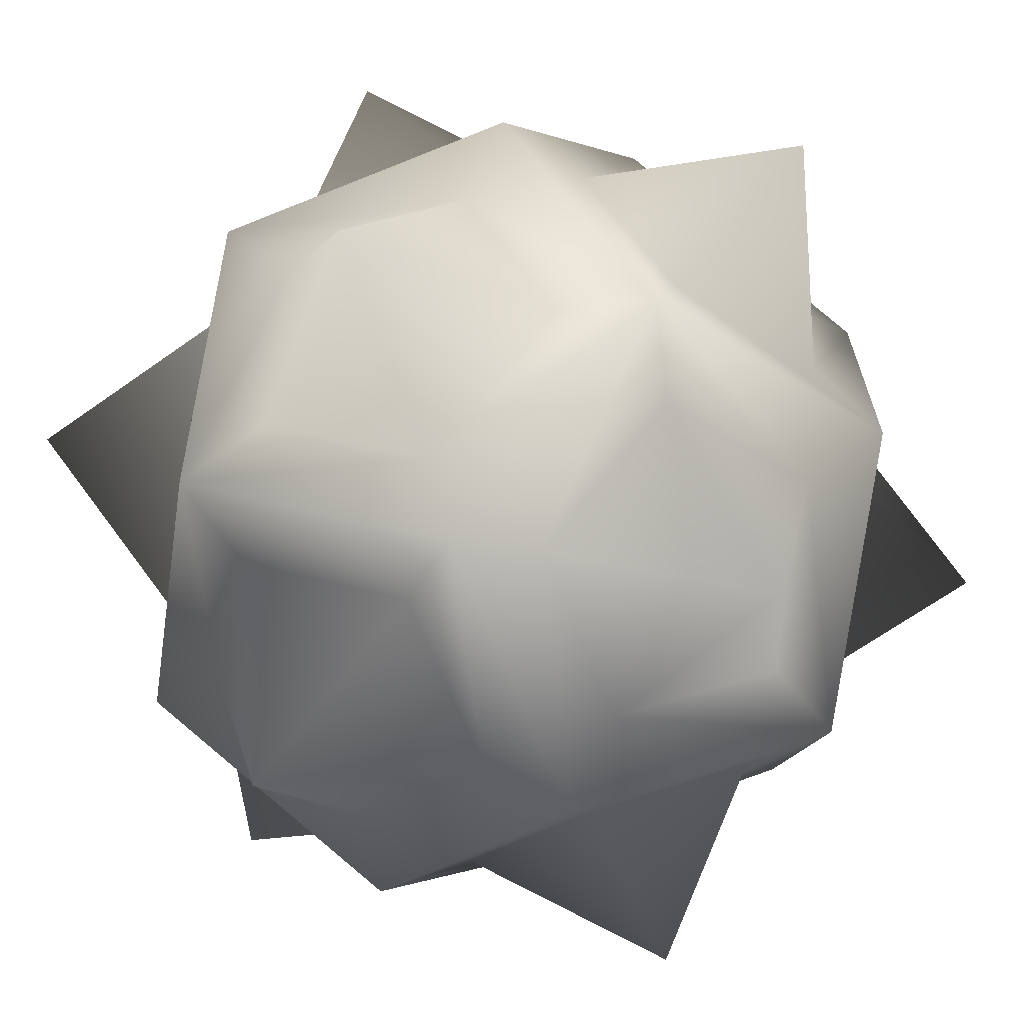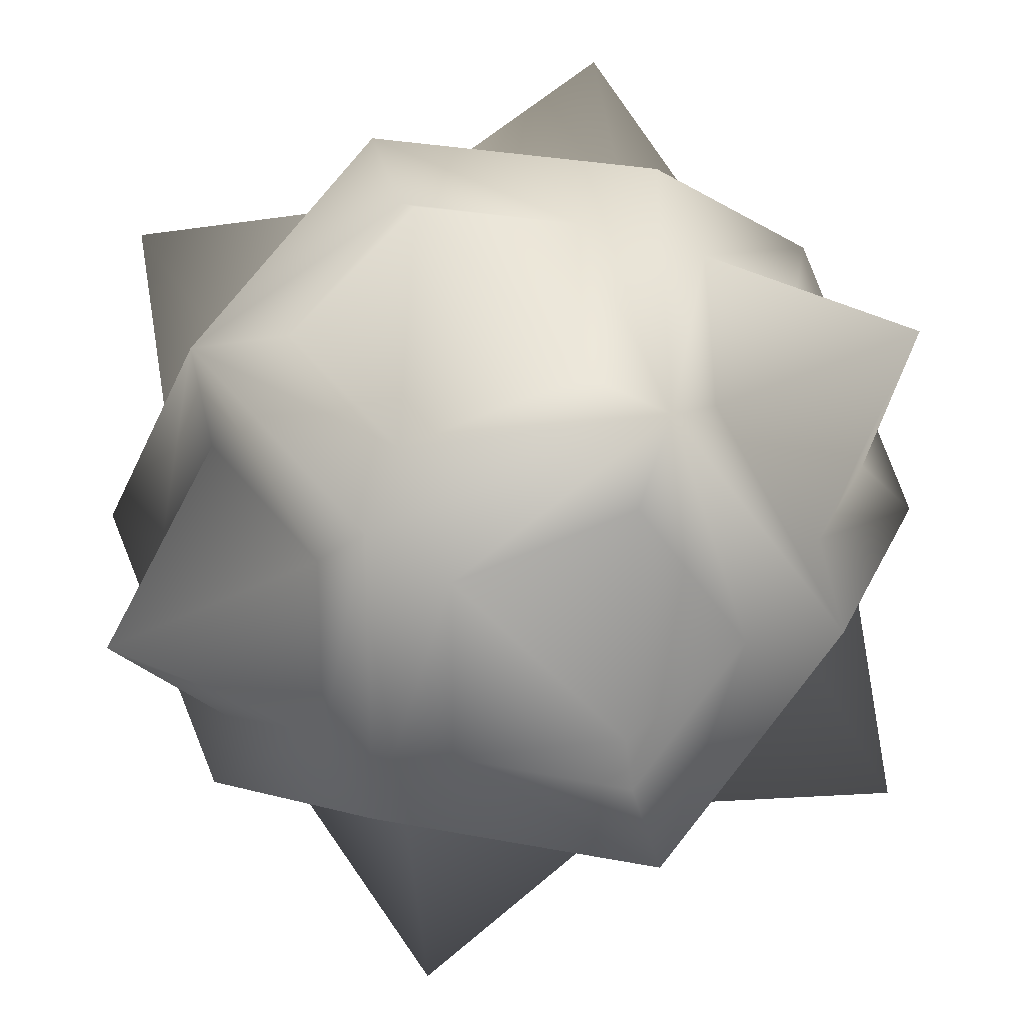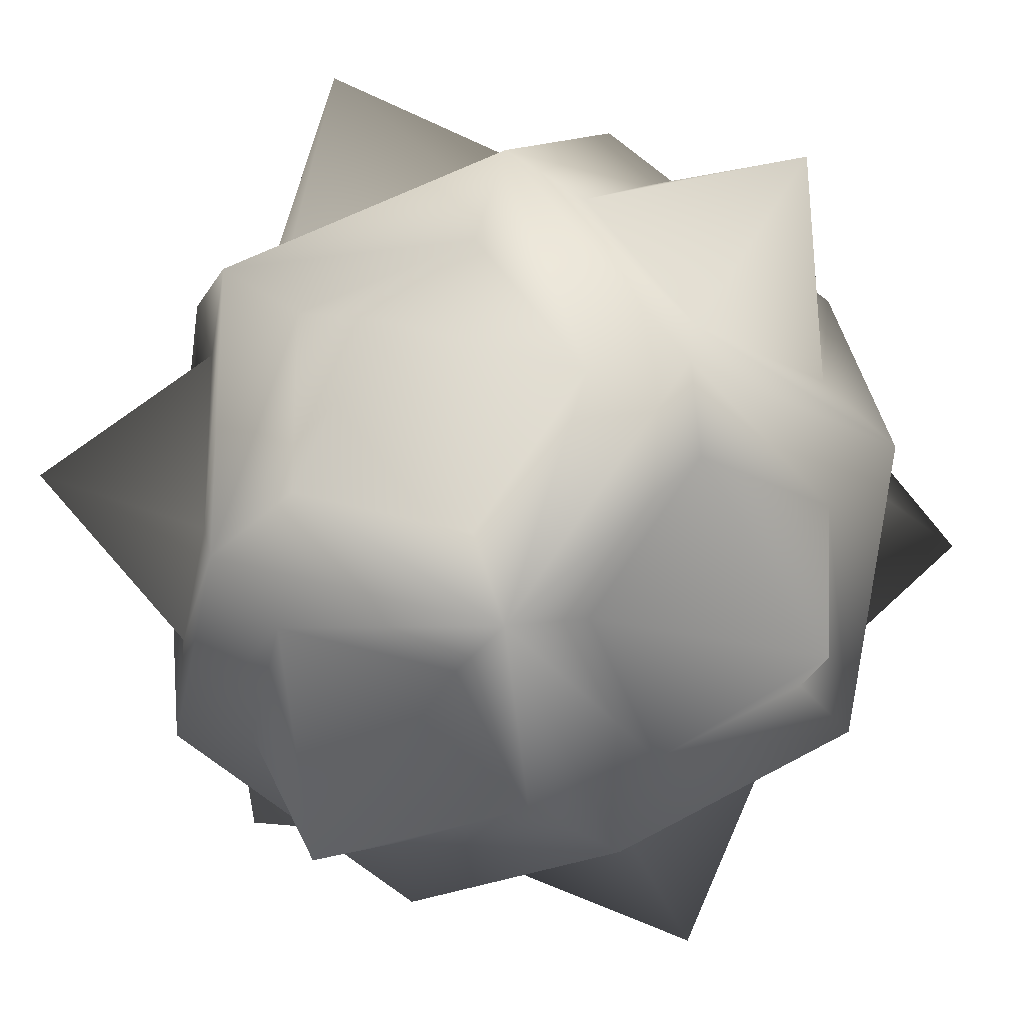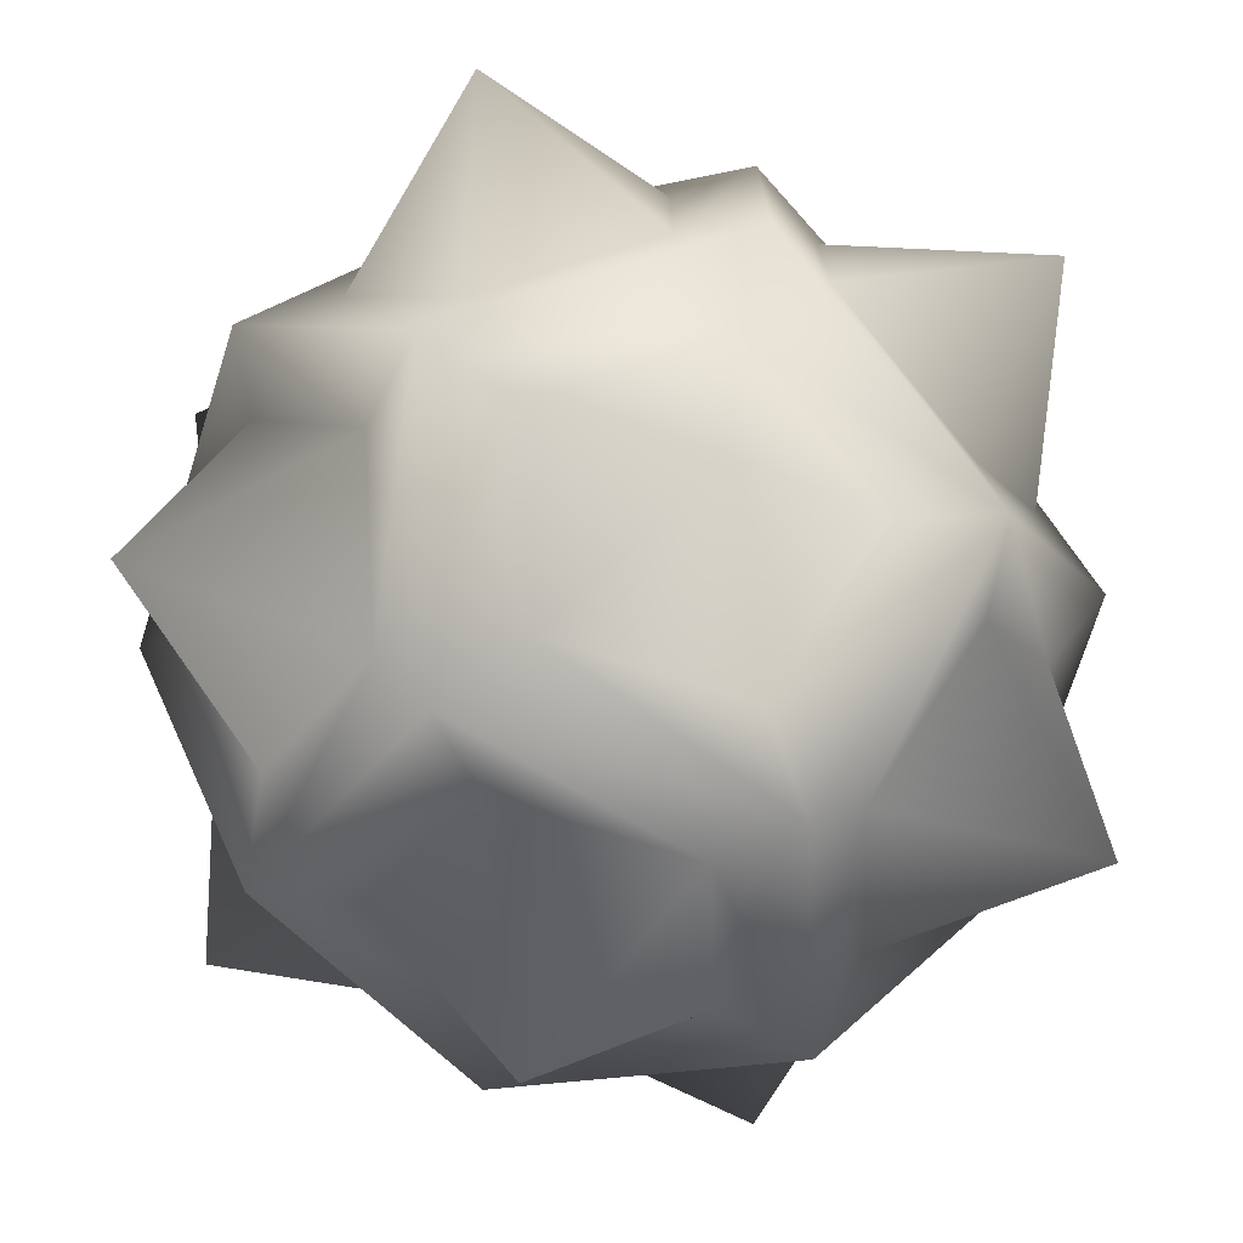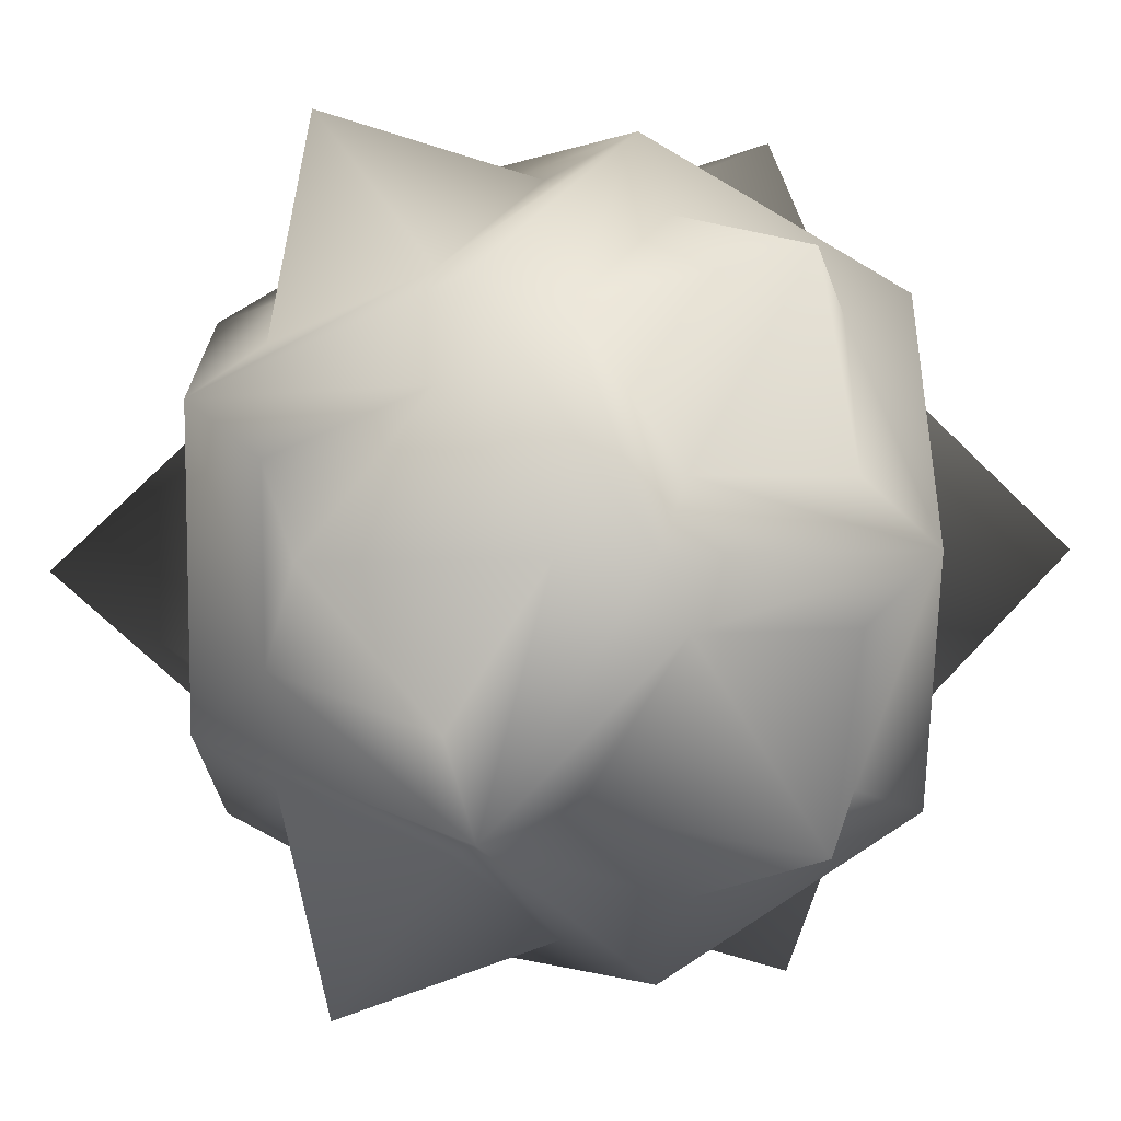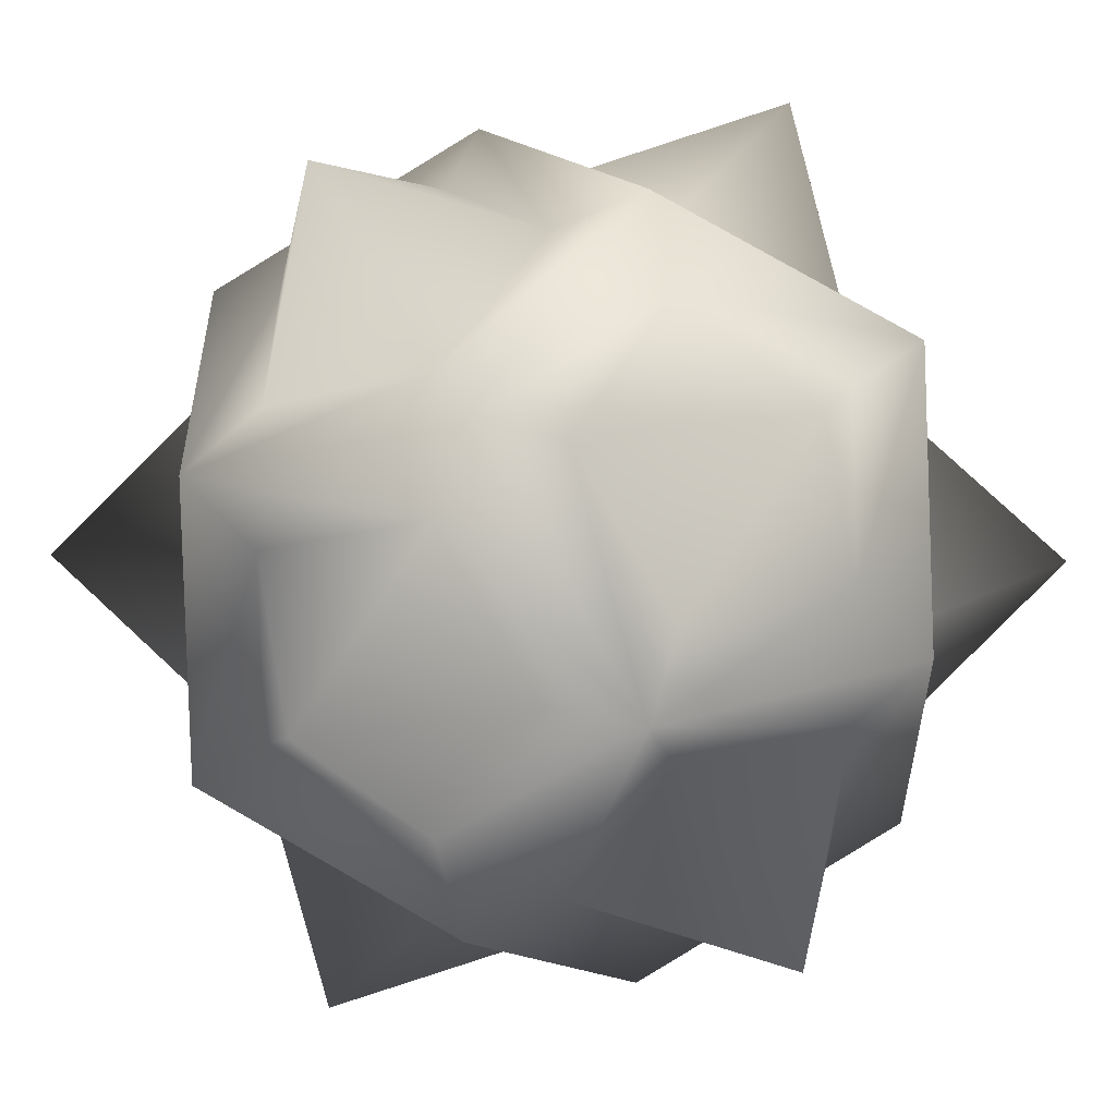
<metadata>
{"format":"obj","ext":"obj","renderer":"f3d","projection":"perspective","resolution":1024,"background":"white","views":[{"elev":-67.0,"azim":-157.9,"up":"+Z"},{"elev":25.0,"azim":-160.2,"up":"+Y"},{"elev":-21.1,"azim":136.1,"up":"+Z"},{"elev":-73.7,"azim":162.4,"up":"+Y"},{"elev":71.6,"azim":147.0,"up":"+Z"},{"elev":56.0,"azim":-57.8,"up":"+Y"}]}
</metadata>
<code>
o Projectile2HP
v -0.2741 -0.2741 0.2741
v 0 -0.1694 0.4434
v -0.07571 -0.1047 0.3967
v -0.2451 -0.1694 0.2919
v 0 0.1694 0.4434
v -0.07571 0.1047 0.3967
v -0.2741 0.2741 0.2741
v -0.2451 0.1694 0.2919
v -0.4434 -0 0.1694
v -0.3499 -0 0.2272
v -0.2919 -0 0.4723
v -0.1694 -0.4434 -0
v -0.2919 -0.2451 0.1694
v -0.2272 -0.3499 -0
v -0.3967 -0.07571 0.1047
v -0.4434 0 -0.1694
v -0.3967 -0.07571 -0.1047
v -0.2741 -0.2741 -0.2741
v -0.2919 -0.2451 -0.1694
v -0.4723 -0.2919 -0
v 0.1694 -0.4434 -0
v -0.1047 -0.3967 -0.07571
v 0.1047 -0.3967 -0.07571
v -0.1694 -0.2919 -0.2451
v 0 -0.1694 -0.4434
v 0 -0.2272 -0.3499
v 0.2741 -0.2741 -0.2741
v 0.1694 -0.2919 -0.2451
v 0 -0.4723 -0.2919
v 0.2919 -0.2451 -0.1694
v 0.2272 -0.3499 -0
v 0.4434 0 -0.1694
v 0.3967 -0.07571 -0.1047
v 0.4434 -0 0.1694
v 0.3967 -0.07571 0.1047
v 0.2741 -0.2741 0.2741
v 0.2919 -0.2451 0.1694
v 0.4723 -0.2919 -0
v 0.07571 -0.1047 -0.3967
v 0.2451 -0.1694 -0.2919
v 0 0.1694 -0.4434
v 0.07571 0.1047 -0.3967
v 0.2741 0.2741 -0.2741
v 0.2451 0.1694 -0.2919
v 0.3499 0 -0.2272
v 0.2919 0 -0.4723
v -0.2451 -0.1694 -0.2919
v -0.07571 -0.1047 -0.3967
v -0.3499 0 -0.2272
v -0.2741 0.2741 -0.2741
v -0.2451 0.1694 -0.2919
v -0.07571 0.1047 -0.3967
v -0.2919 0 -0.4723
v 0.3967 0.07571 -0.1047
v 0.3967 0.07571 0.1047
v 0.2919 0.2451 -0.1694
v 0.1694 0.4434 0
v 0.2272 0.3499 0
v 0.2741 0.2741 0.2741
v 0.2919 0.2451 0.1694
v 0.4723 0.2919 0
v 0.1047 -0.3967 0.07571
v -0.1047 -0.3967 0.07571
v 0.1694 -0.2919 0.2451
v 0 -0.2272 0.3499
v -0.1694 -0.2919 0.2451
v 0 -0.4723 0.2919
v 0.2451 -0.1694 0.2919
v 0.07571 -0.1047 0.3967
v 0.3499 -0 0.2272
v 0.2451 0.1694 0.2919
v 0.07571 0.1047 0.3967
v 0.2919 -0 0.4723
v 0.1694 0.2919 0.2451
v 0 0.2272 0.3499
v 0.1047 0.3967 0.07571
v -0.1694 0.4434 0
v -0.1047 0.3967 0.07571
v -0.1694 0.2919 0.2451
v 0 0.4723 0.2919
v 0.1047 0.3967 -0.07571
v -0.1047 0.3967 -0.07571
v 0.1694 0.2919 -0.2451
v 0 0.2272 -0.3499
v -0.1694 0.2919 -0.2451
v 0 0.4723 -0.2919
v -0.3967 0.07571 0.1047
v -0.3967 0.07571 -0.1047
v -0.2919 0.2451 0.1694
v -0.2272 0.3499 0
v -0.2919 0.2451 -0.1694
v -0.4723 0.2919 0
f 1 3 4
f 5 3 2
f 7 6 5
f 7 10 8
f 1 10 9
f 4 3 11
f 3 6 11
f 6 8 11
f 8 10 11
f 10 4 11
f 1 14 12
f 9 13 1
f 16 15 9
f 18 17 16
f 18 14 19
f 14 13 20
f 13 15 20
f 15 17 20
f 17 19 20
f 19 14 20
f 12 23 21
f 18 22 12
f 18 26 24
f 27 26 25
f 27 23 28
f 23 22 29
f 22 24 29
f 24 26 29
f 26 28 29
f 28 23 29
f 27 31 21
f 32 30 27
f 34 33 32
f 36 35 34
f 36 31 37
f 31 30 38
f 30 33 38
f 33 35 38
f 35 37 38
f 37 31 38
f 27 39 40
f 41 39 25
f 43 42 41
f 43 45 44
f 27 45 32
f 40 39 46
f 39 42 46
f 42 44 46
f 44 45 46
f 45 40 46
f 18 48 25
f 18 49 47
f 50 49 16
f 50 52 51
f 25 52 41
f 48 47 53
f 47 49 53
f 49 51 53
f 51 52 53
f 52 48 53
f 32 55 34
f 43 54 32
f 43 58 56
f 59 58 57
f 34 60 59
f 55 54 61
f 54 56 61
f 56 58 61
f 58 60 61
f 60 55 61
f 21 63 12
f 36 62 21
f 36 65 64
f 1 65 2
f 1 63 66
f 63 62 67
f 62 64 67
f 64 65 67
f 65 66 67
f 66 63 67
f 36 69 2
f 36 70 68
f 59 70 34
f 59 72 71
f 2 72 5
f 69 68 73
f 68 70 73
f 70 71 73
f 71 72 73
f 72 69 73
f 59 75 5
f 59 76 74
f 77 76 57
f 7 78 77
f 7 75 79
f 75 74 80
f 74 76 80
f 76 78 80
f 78 79 80
f 79 75 80
f 57 82 77
f 43 81 57
f 43 84 83
f 50 84 41
f 50 82 85
f 82 81 86
f 81 83 86
f 83 84 86
f 84 85 86
f 85 82 86
f 9 88 16
f 7 87 9
f 7 90 89
f 50 90 77
f 16 91 50
f 88 87 92
f 87 89 92
f 89 90 92
f 90 91 92
f 91 88 92
f 1 2 3
f 5 6 3
f 7 8 6
f 7 9 10
f 1 4 10
f 1 13 14
f 9 15 13
f 16 17 15
f 18 19 17
f 18 12 14
f 12 22 23
f 18 24 22
f 18 25 26
f 27 28 26
f 27 21 23
f 27 30 31
f 32 33 30
f 34 35 33
f 36 37 35
f 36 21 31
f 27 25 39
f 41 42 39
f 43 44 42
f 43 32 45
f 27 40 45
f 18 47 48
f 18 16 49
f 50 51 49
f 50 41 52
f 25 48 52
f 32 54 55
f 43 56 54
f 43 57 58
f 59 60 58
f 34 55 60
f 21 62 63
f 36 64 62
f 36 2 65
f 1 66 65
f 1 12 63
f 36 68 69
f 36 34 70
f 59 71 70
f 59 5 72
f 2 69 72
f 59 74 75
f 59 57 76
f 77 78 76
f 7 79 78
f 7 5 75
f 57 81 82
f 43 83 81
f 43 41 84
f 50 85 84
f 50 77 82
f 9 87 88
f 7 89 87
f 7 77 90
f 50 91 90
f 16 88 91

</code>
